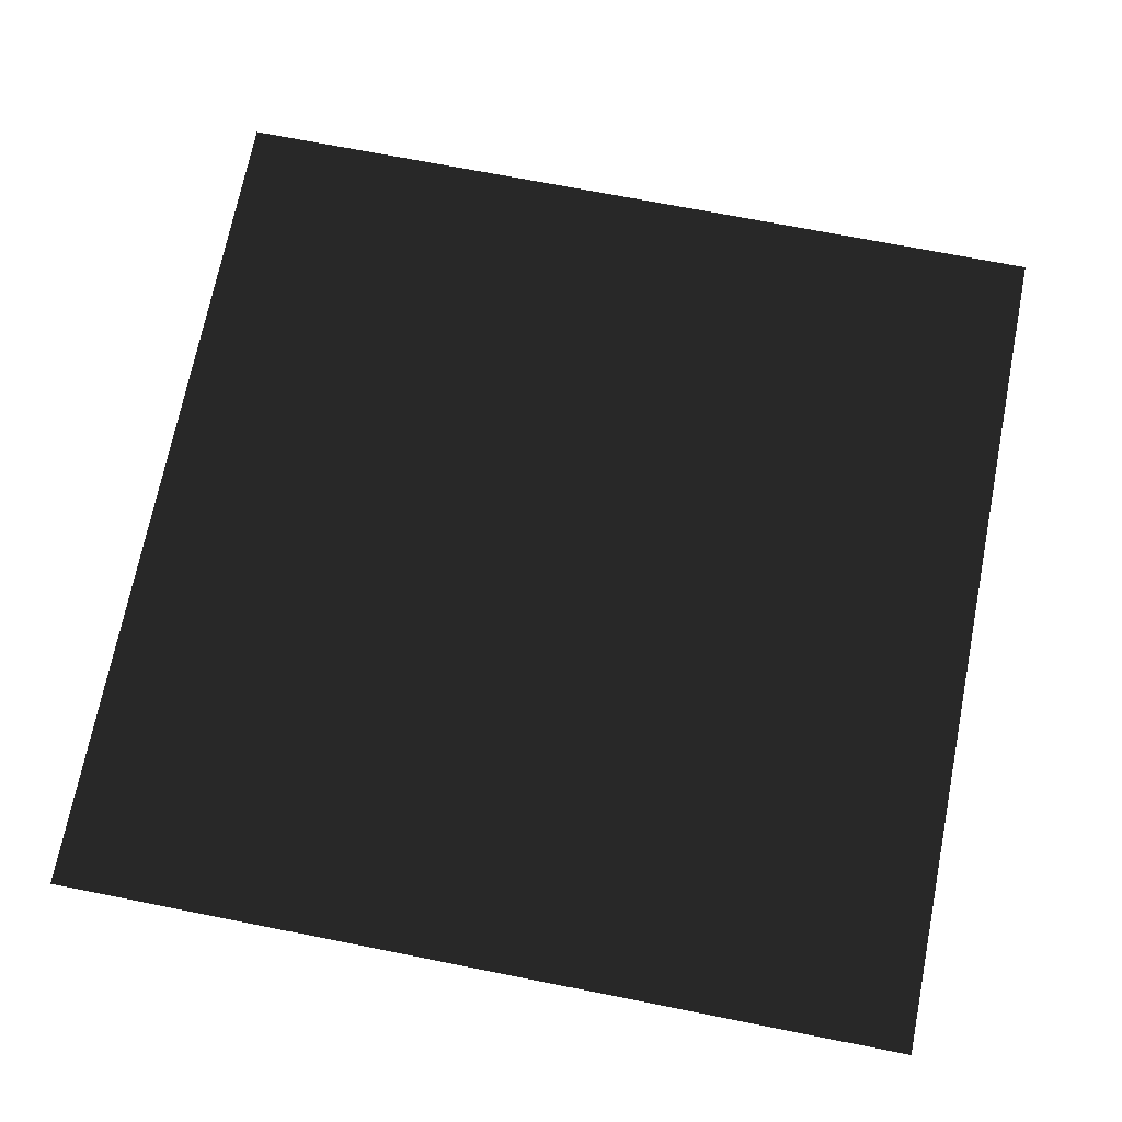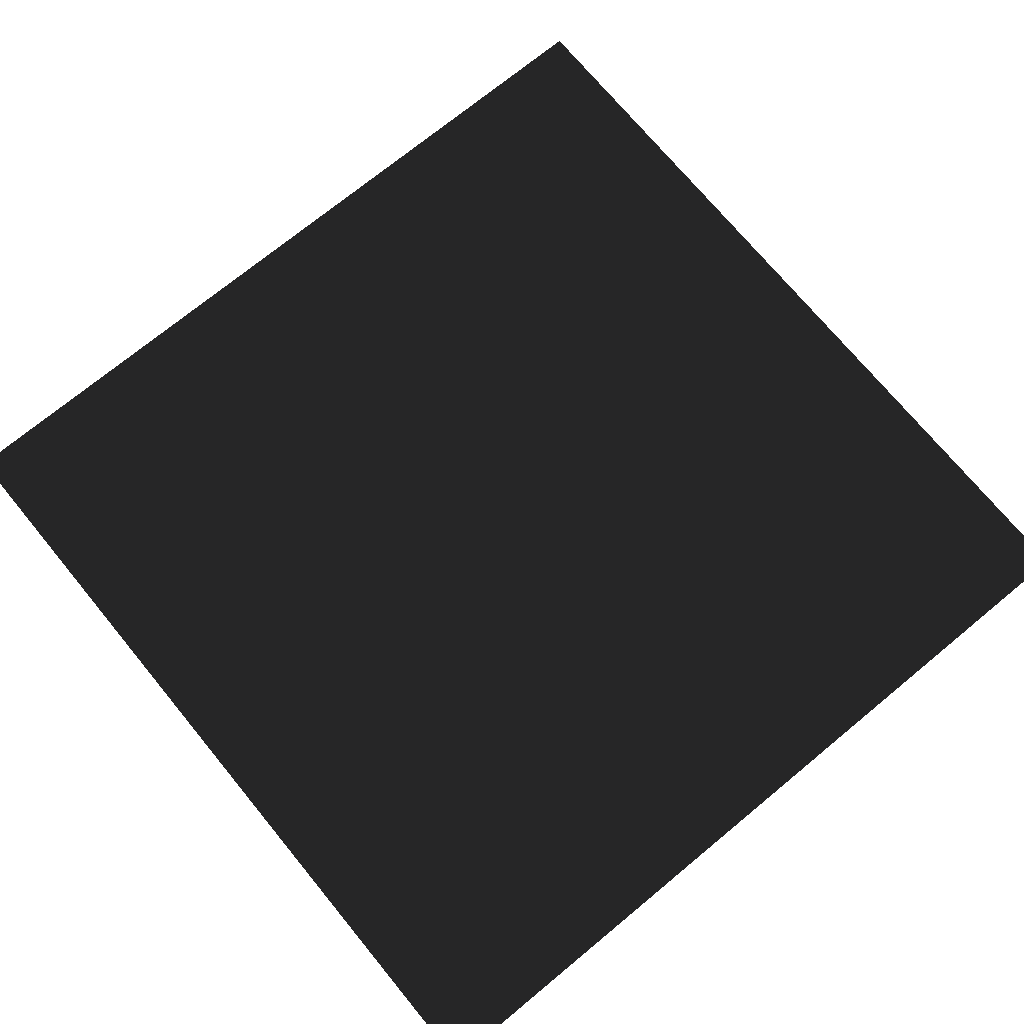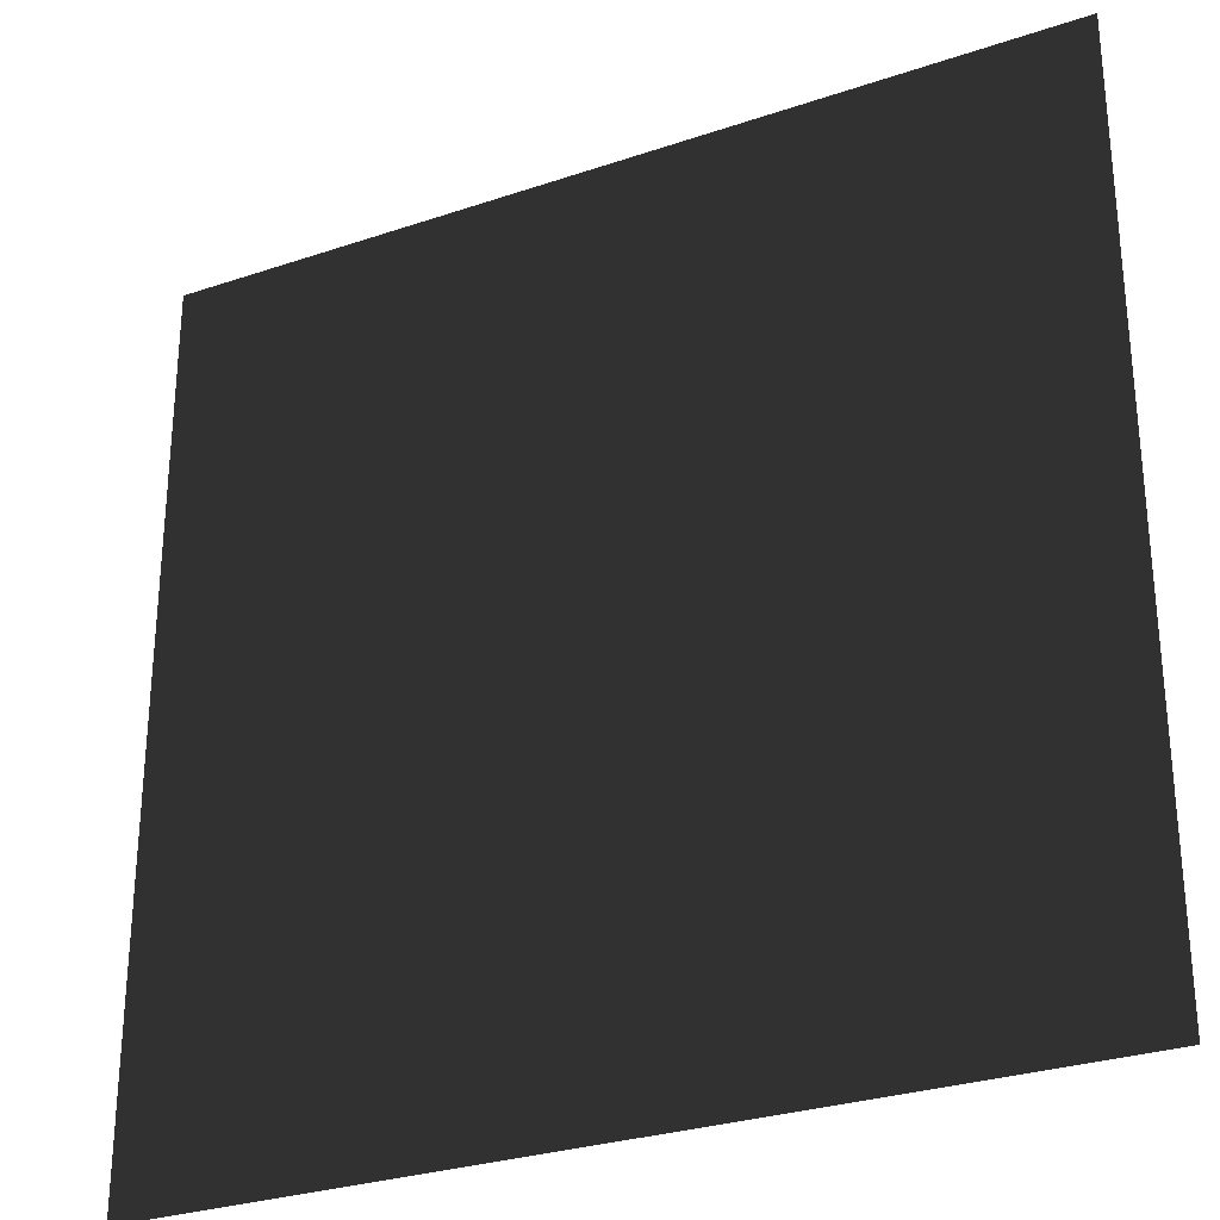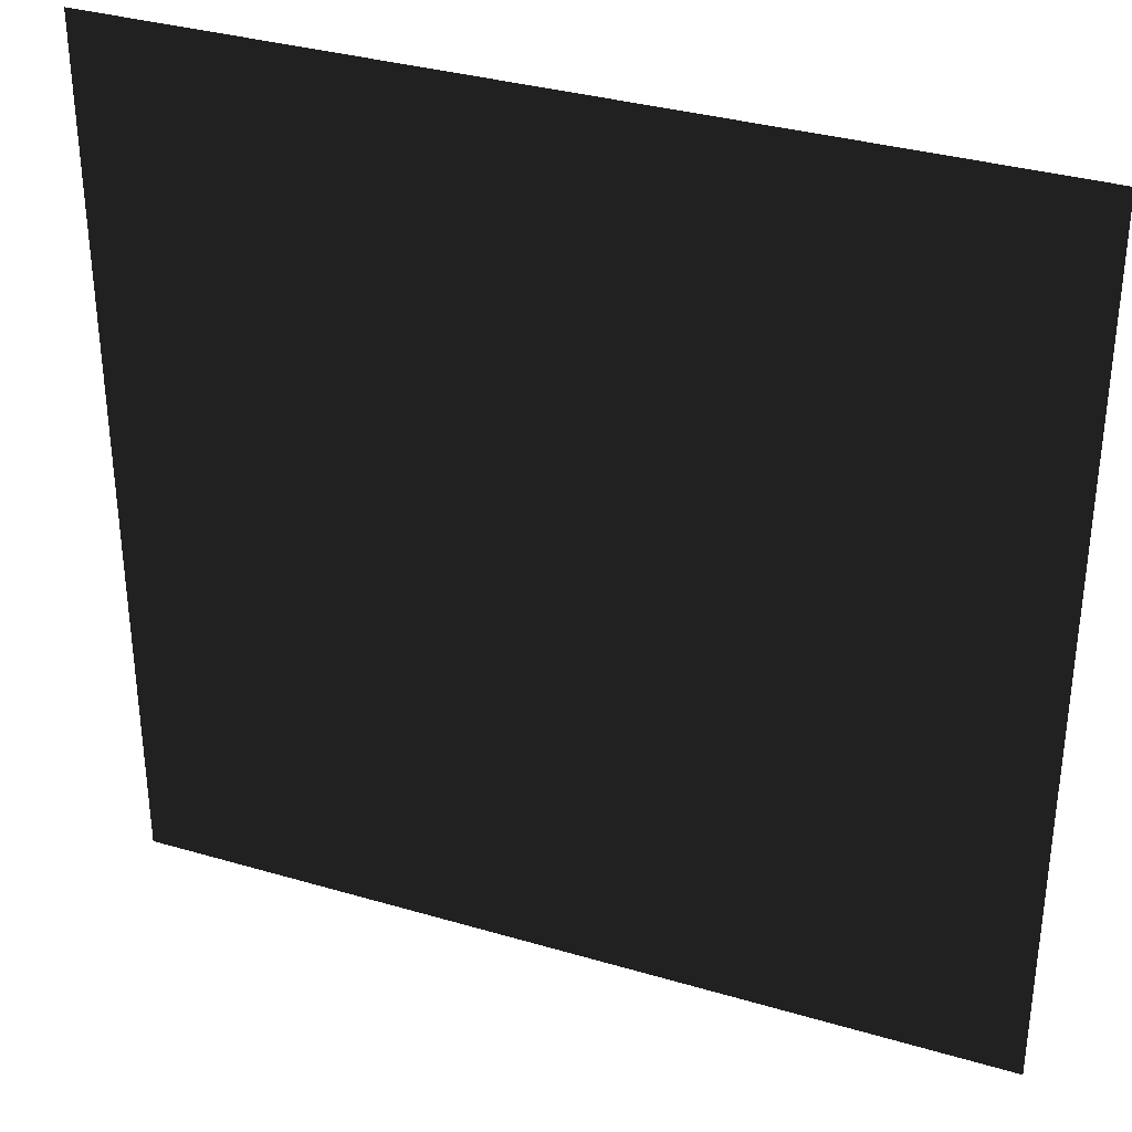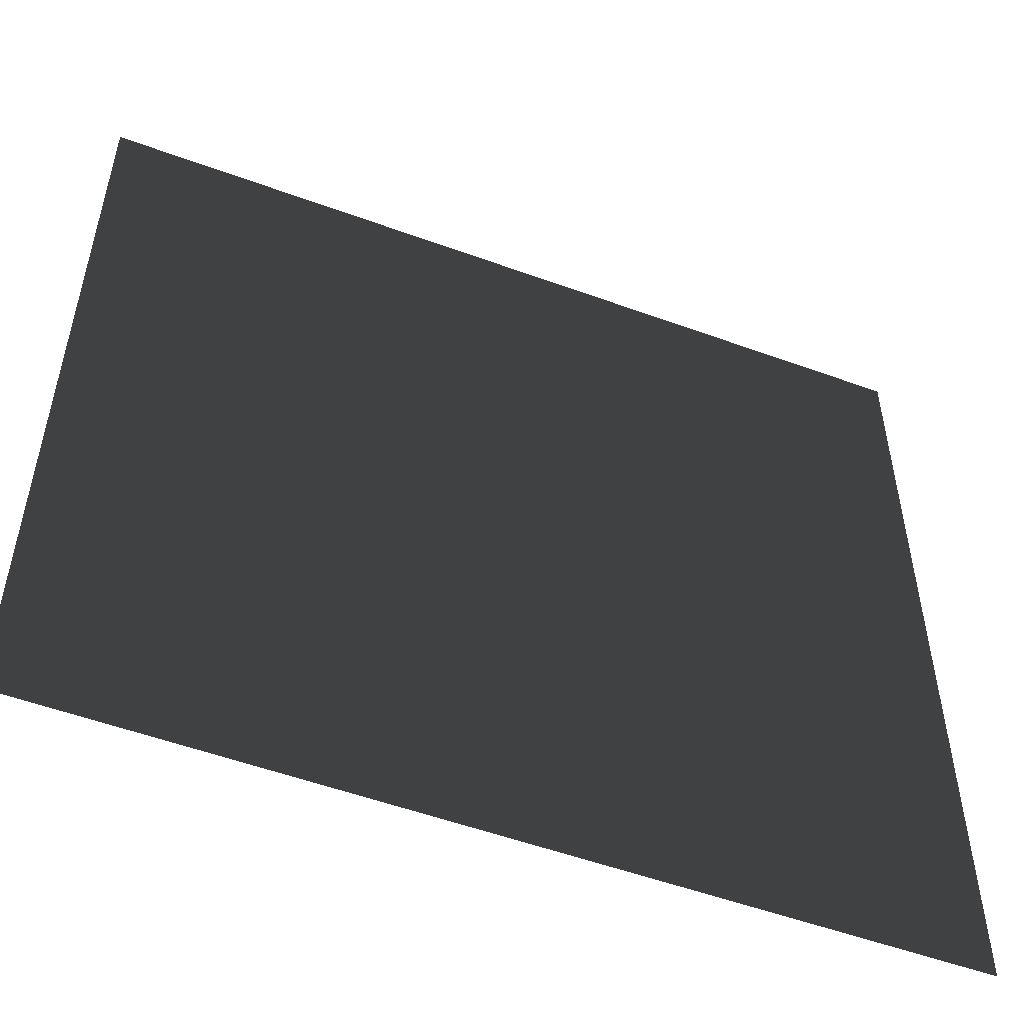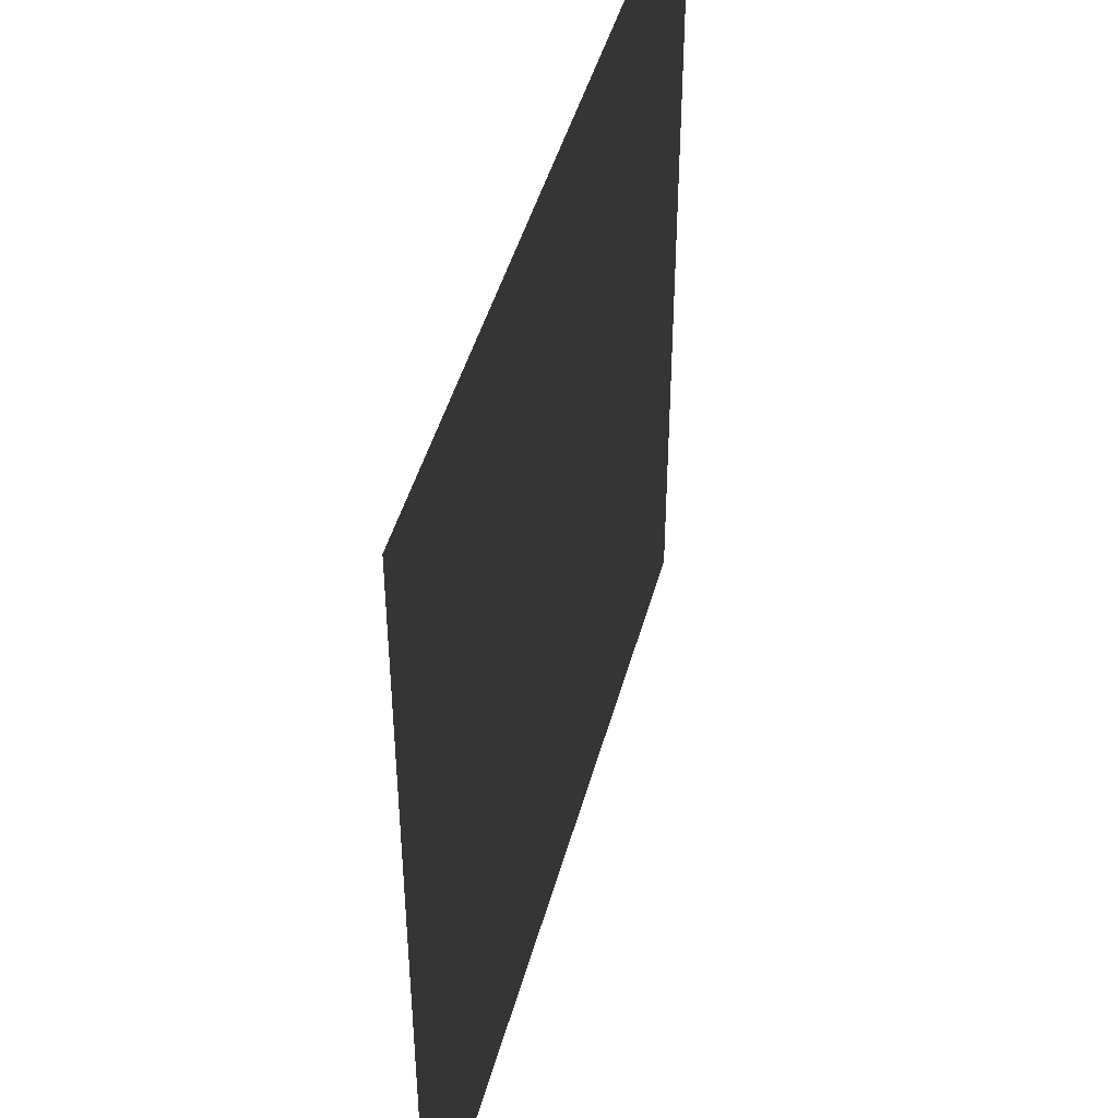
<metadata>
{"format":"obj","ext":"obj","renderer":"f3d","projection":"perspective","resolution":1024,"background":"white","views":[{"elev":70.8,"azim":101.2,"up":"+Z"},{"elev":72.6,"azim":-39.5,"up":"+Z"},{"elev":-28.9,"azim":-153.2,"up":"+Y"},{"elev":34.2,"azim":21.7,"up":"+Y"},{"elev":-53.2,"azim":158.6,"up":"+Y"},{"elev":45.7,"azim":-75.0,"up":"+Y"}]}
</metadata>
<code>
o Quad
v -0.5 -0.5 0
v 0.5 0.5 -0
v -0.5 0.5 0
v 0.5 -0.5 -0
f 1 2 3
f 1 4 2

</code>
